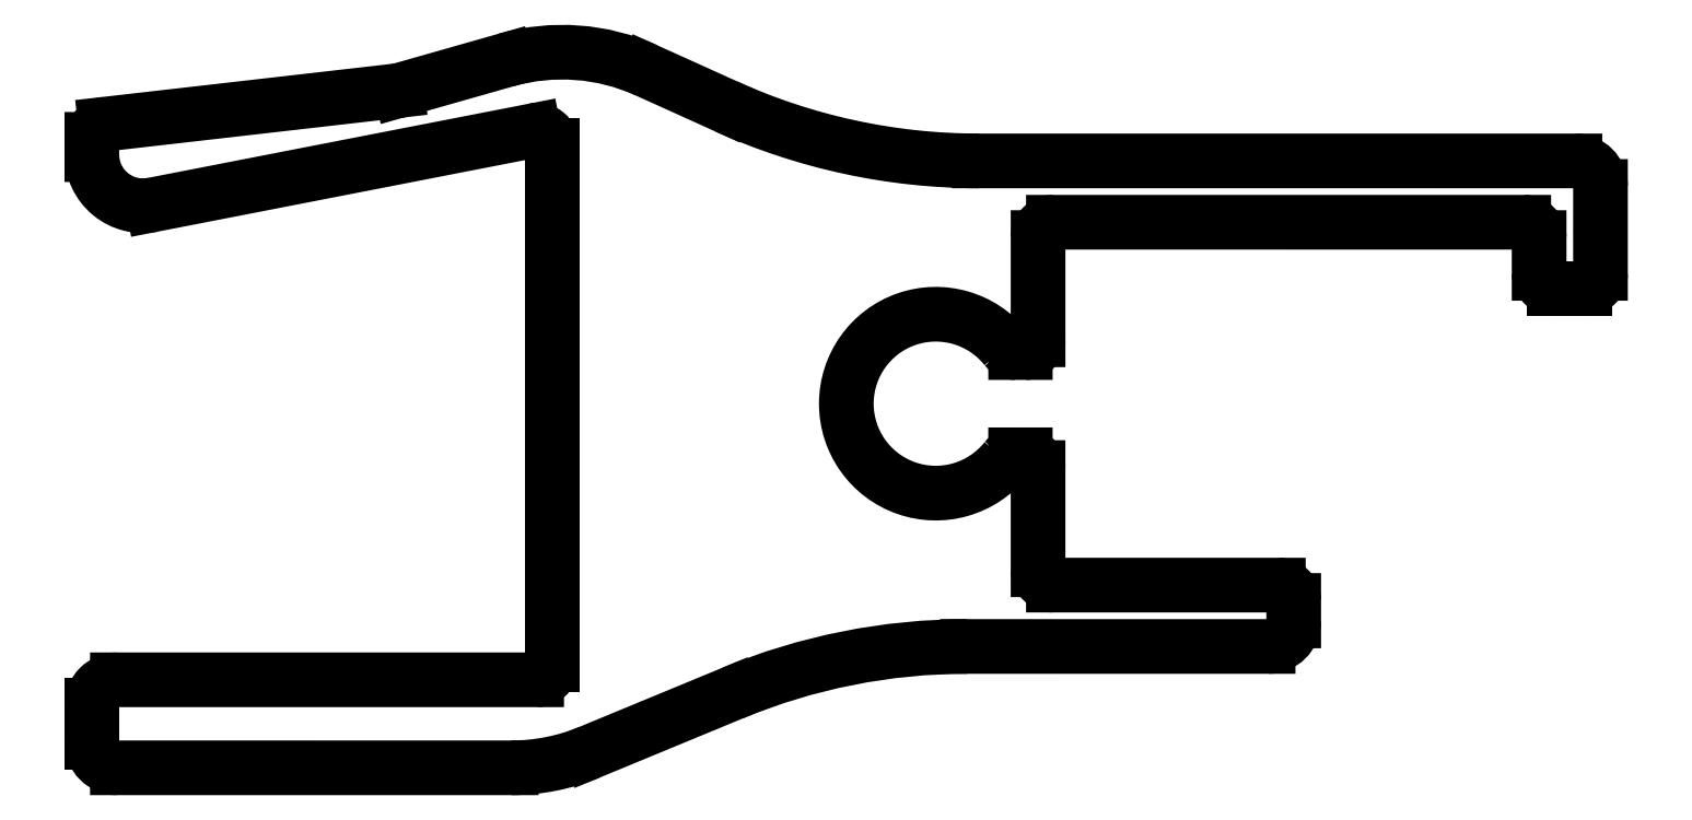
<metadata>
{"format":"dxf","ext":"dxf","renderer":"ezdxf+matplotlib","layout":"modelspace","background":"white","min_lineweight":24,"dpi":150}
</metadata>
<code>
0
SECTION
2
ENTITIES
0
ARC
8
0
10
255.4
20
791.8
30
0
40
1.75
50
38.68
51
321.3
0
ARC
8
0
10
257
20
793.1
30
0
40
0.25
50
218.7
51
270
0
ARC
8
0
10
257
20
790.6
30
0
40
0.25
50
90.01
51
141.3
0
LINE
8
0
10
257
20
792.8
30
0
11
257.2
21
792.8
31
0
0
LINE
8
0
10
257.2
20
790.8
30
0
11
257
21
790.8
31
0
0
ARC
8
0
10
257.2
20
793.1
30
0
40
0.25
50
270
51
360
0
ARC
8
0
10
257.2
20
790.6
30
0
40
0.25
50
360
51
90.01
0
LINE
8
0
10
257.4
20
793.1
30
0
11
257.4
21
795.1
31
0
0
LINE
8
0
10
257.4
20
788.6
30
0
11
257.4
21
790.6
31
0
0
ARC
8
0
10
257.7
20
795.1
30
0
40
0.3
50
90
51
180
0
ARC
8
0
10
257.7
20
788.6
30
0
40
0.3
50
180
51
270
0
LINE
8
0
10
257.7
20
795.4
30
0
11
266.9
21
795.4
31
0
0
LINE
8
0
10
262.1
20
788.3
30
0
11
257.7
21
788.3
31
0
0
ARC
8
0
10
266.9
20
795.1
30
0
40
0.3
50
360
51
90
0
ARC
8
0
10
262.1
20
788
30
0
40
0.3
50
360
51
90
0
LINE
8
0
10
267.2
20
795.1
30
0
11
267.2
21
794.4
31
0
0
LINE
8
0
10
262.4
20
787.6
30
0
11
262.4
21
788
31
0
0
ARC
8
0
10
267.5
20
794.4
30
0
40
0.3
50
180
51
270
0
ARC
8
0
10
261.9
20
787.6
30
0
40
0.5
50
270
51
360
0
LINE
8
0
10
267.5
20
794.1
30
0
11
268.1
21
794.1
31
0
0
LINE
8
0
10
256
20
787.1
30
0
11
261.9
21
787.1
31
0
0
ARC
8
0
10
268.1
20
794.4
30
0
40
0.3
50
270
51
0
0
ARC
8
0
10
256
20
775.1
30
0
40
12
50
90
51
112.5
0
LINE
8
0
10
268.4
20
794.4
30
0
11
268.4
21
796.1
31
0
0
LINE
8
0
10
248.6
20
785
30
0
11
251.4
21
786.2
31
0
0
ARC
8
0
10
267.9
20
796.1
30
0
40
0.5
50
360
51
90
0
ARC
8
0
10
247.1
20
788.7
30
0
40
4
50
270
51
292.5
0
LINE
8
0
10
267.9
20
796.6
30
0
11
256.3
21
796.6
31
0
0
LINE
8
0
10
239.4
20
784.7
30
0
11
247.1
21
784.7
31
0
0
ARC
8
0
10
256.3
20
808.6
30
0
40
12
50
245.7
51
270
0
ARC
8
0
10
239.4
20
785.2
30
0
40
0.5
50
180
51
270
0
LINE
8
0
10
251.3
20
797.7
30
0
11
249.8
21
798.4
31
0
0
LINE
8
0
10
238.9
20
785.9
30
0
11
238.9
21
785.2
31
0
0
ARC
8
0
10
248.1
20
794.7
30
0
40
4
50
65.66
51
105.9
0
ARC
8
0
10
239.4
20
785.9
30
0
40
0.5
50
90
51
180
0
LINE
8
0
10
247
20
798.6
30
0
11
244.9
21
798
31
0
0
LINE
8
0
10
247.6
20
786.4
30
0
11
239.4
21
786.4
31
0
0
ARC
8
0
10
244.8
20
798.3
30
0
40
0.3
50
276.5
51
285.9
0
ARC
8
0
10
247.6
20
786.7
30
0
40
0.3
50
270
51
2.166e-11
0
LINE
8
0
10
244.9
20
798
30
0
11
239.2
21
797.3
31
0
0
LINE
8
0
10
247.9
20
796.9
30
0
11
247.9
21
786.7
31
0
0
ARC
8
0
10
239.2
20
797
30
0
40
0.3
50
96.53
51
180
0
ARC
8
0
10
247.6
20
796.9
30
0
40
0.3
50
360
51
101
0
LINE
8
0
10
238.9
20
797
30
0
11
238.9
21
796.7
31
0
0
LINE
8
0
10
240.1
20
795.7
30
0
11
247.6
21
797.2
31
0
0
ARC
8
0
10
239.9
20
796.7
30
0
40
1
50
180
51
281
0
ENDSEC
0
EOF

</code>
